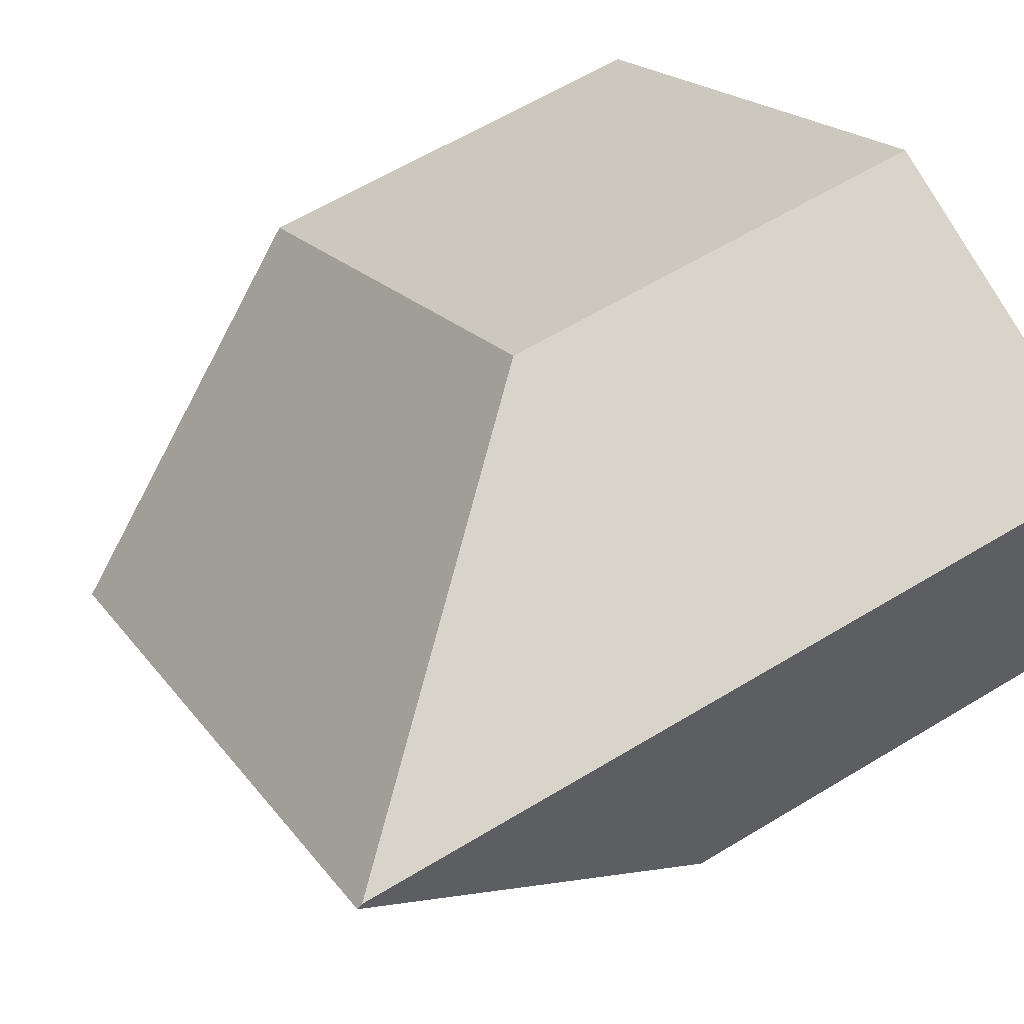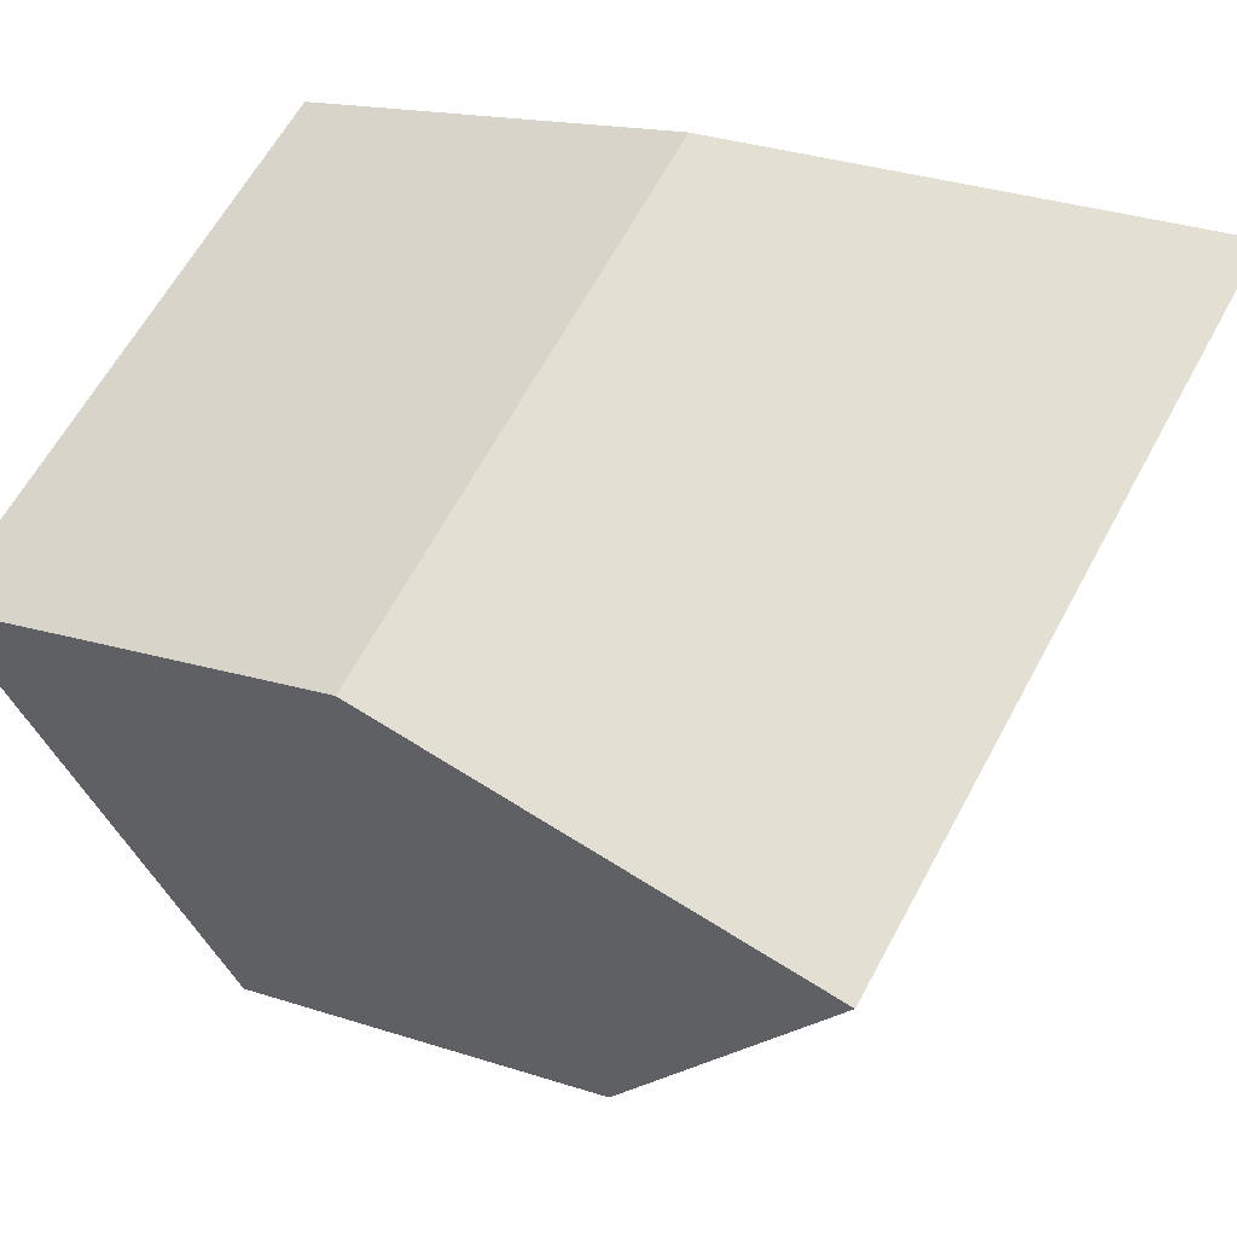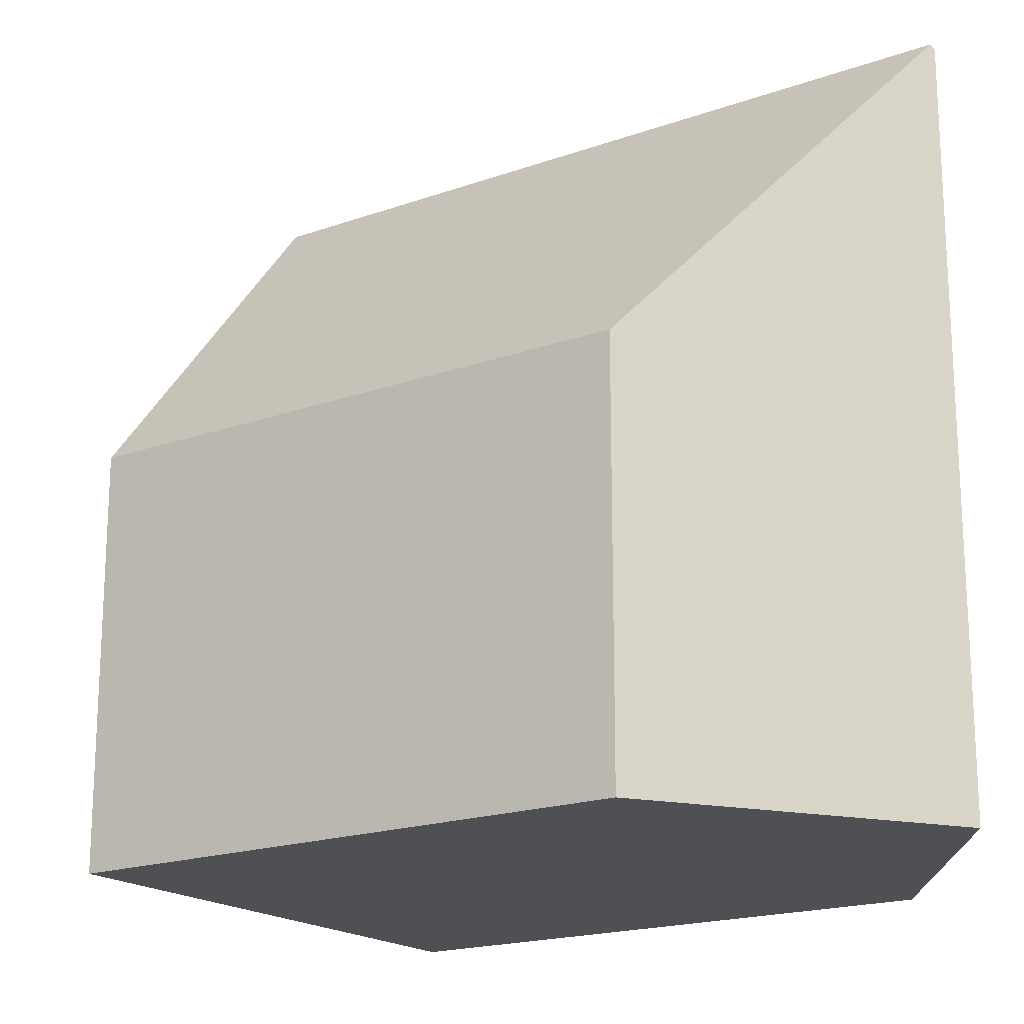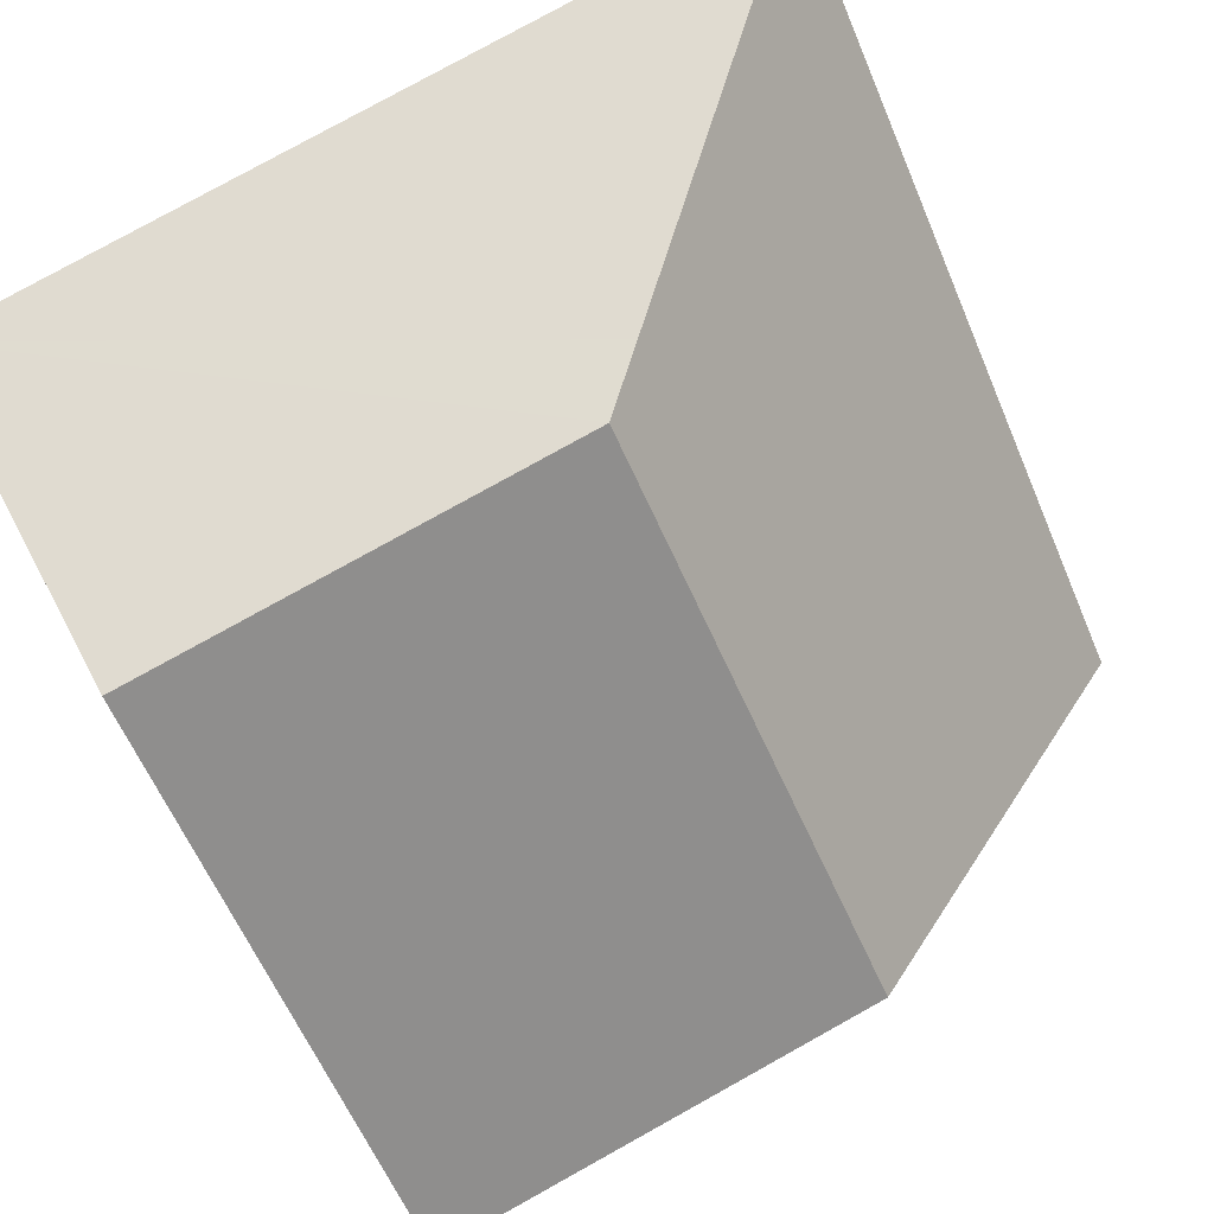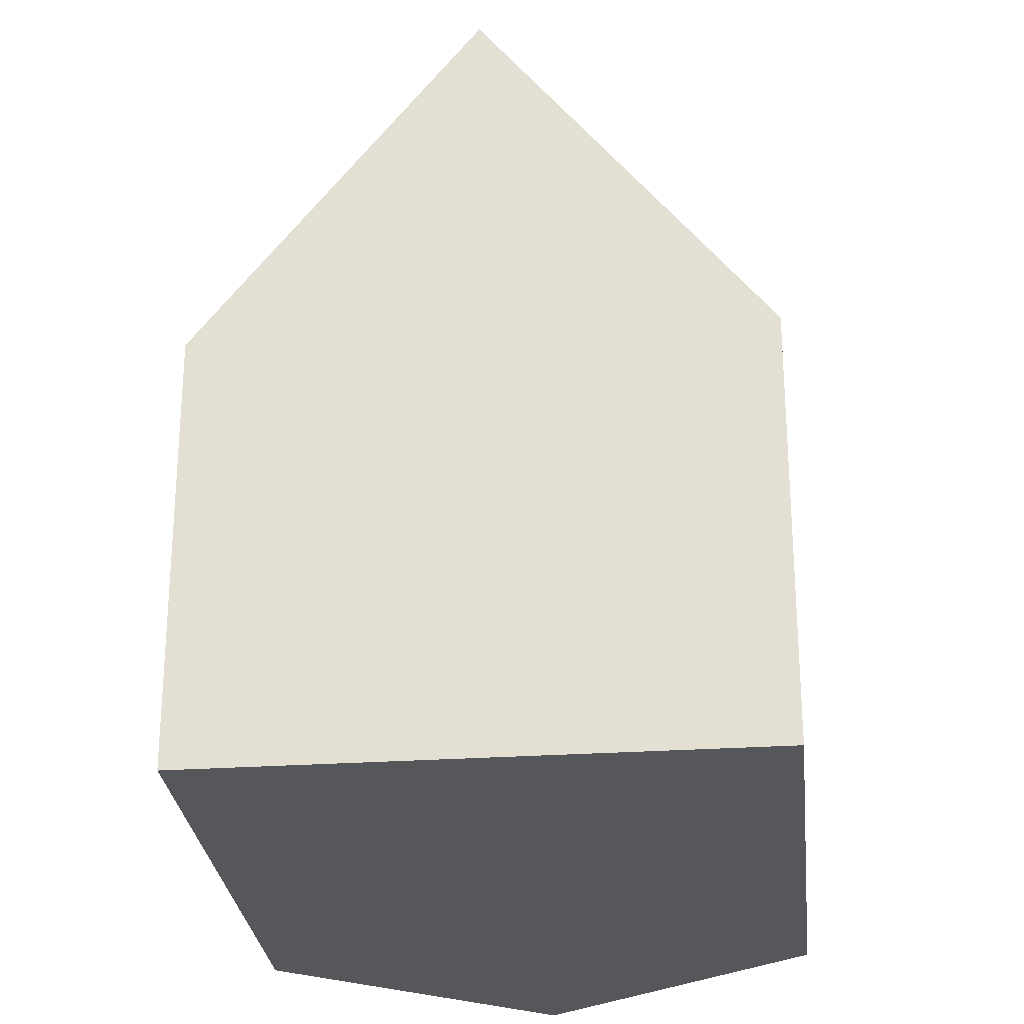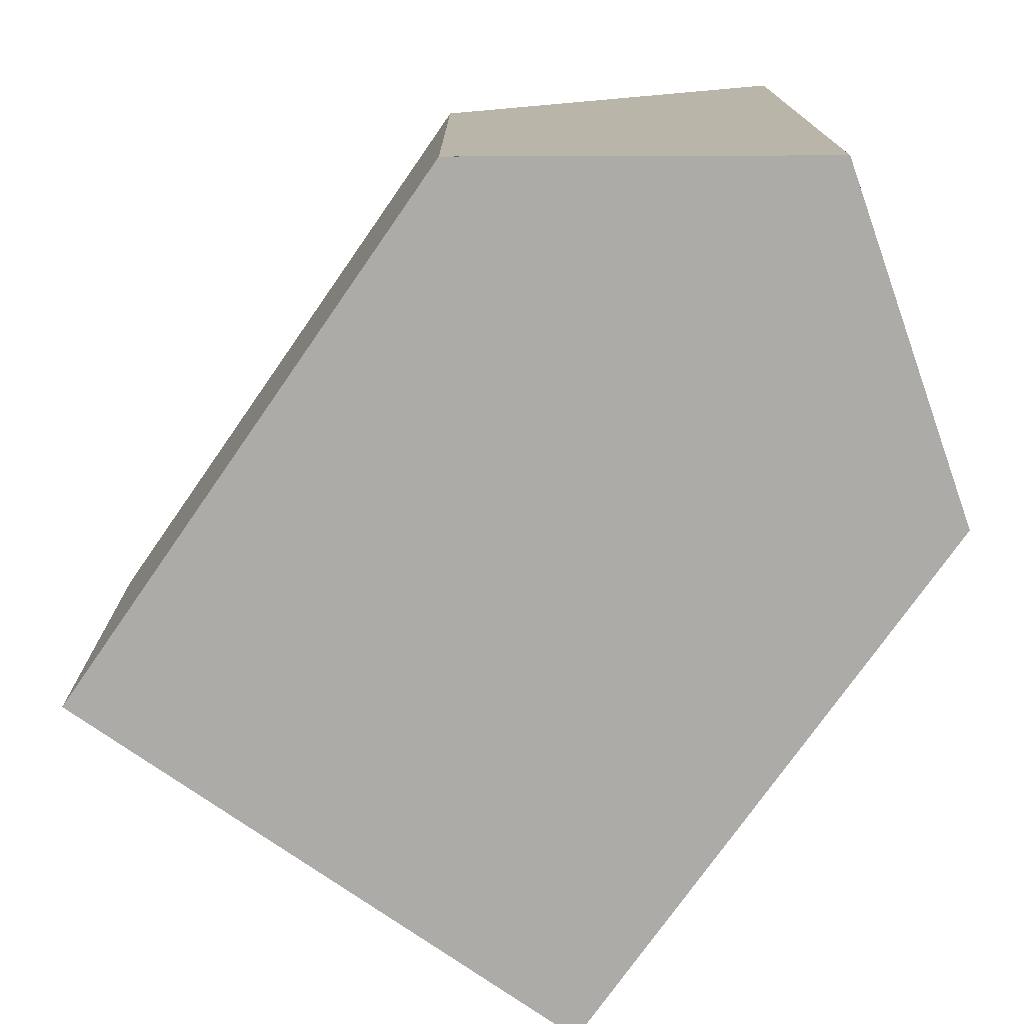
<metadata>
{"format":"obj","ext":"obj","renderer":"f3d","projection":"perspective","resolution":1024,"background":"white","views":[{"elev":61.8,"azim":-121.6,"up":"+Z"},{"elev":15.0,"azim":126.3,"up":"+Z"},{"elev":-18.8,"azim":-107.7,"up":"+Y"},{"elev":79.5,"azim":61.0,"up":"+Z"},{"elev":-26.9,"azim":134.1,"up":"+Y"},{"elev":-76.4,"azim":-86.7,"up":"+Y"}]}
</metadata>
<code>
v  4.505 6.973 6.371
v  0.278 11.49 5.087
v  0.282 11.42 5.158
v  9.515 11.49 -2.14
v  5.224 6.216 6.578
v  12.03 6.351 1.112
v  12.05 6.351 1.1
v  0 6.272 3.84e-16
v  7.076 6.546 -5.258
v  6.941 6.272 -5.431
v  0.03 6.83 0.544
v  0.024 6.725 0.442
v  6.941 3.326e-16 -5.431
v  7.076 3.22e-16 -5.258
v  9.515 1.31e-16 -2.14
v  12.05 -6.736e-17 1.1
v  0 0 0
v  0.282 -3.158e-16 5.158
v  0.278 -3.115e-16 5.087
v  0.024 -2.706e-17 0.442
v  0.03 -3.331e-17 0.544
v  5.224 -4.028e-16 6.578
v  4.505 -3.901e-16 6.371
v  12.03 -6.809e-17 1.112
g defaultobject
f 1 2 3
f 2 1 4
f 4 1 5
f 4 5 6
f 4 6 7
f 8 9 10
f 9 8 4
f 4 8 11
f 4 11 2
f 11 8 12
f 7 9 4
f 9 7 10
f 10 7 13
f 13 7 14
f 14 7 15
f 15 7 16
f 13 8 10
f 8 13 17
f 11 3 2
f 3 11 18
f 18 11 12
f 18 12 8
f 18 8 19
f 19 8 20
f 20 8 17
f 19 20 21
f 18 1 3
f 1 18 5
f 5 18 22
f 22 18 23
f 22 6 5
f 6 22 24
f 6 24 7
f 7 24 16
f 13 21 17
f 21 13 19
f 19 13 18
f 18 13 23
f 23 13 22
f 22 13 24
f 24 13 14
f 24 14 15
f 24 15 16

</code>
